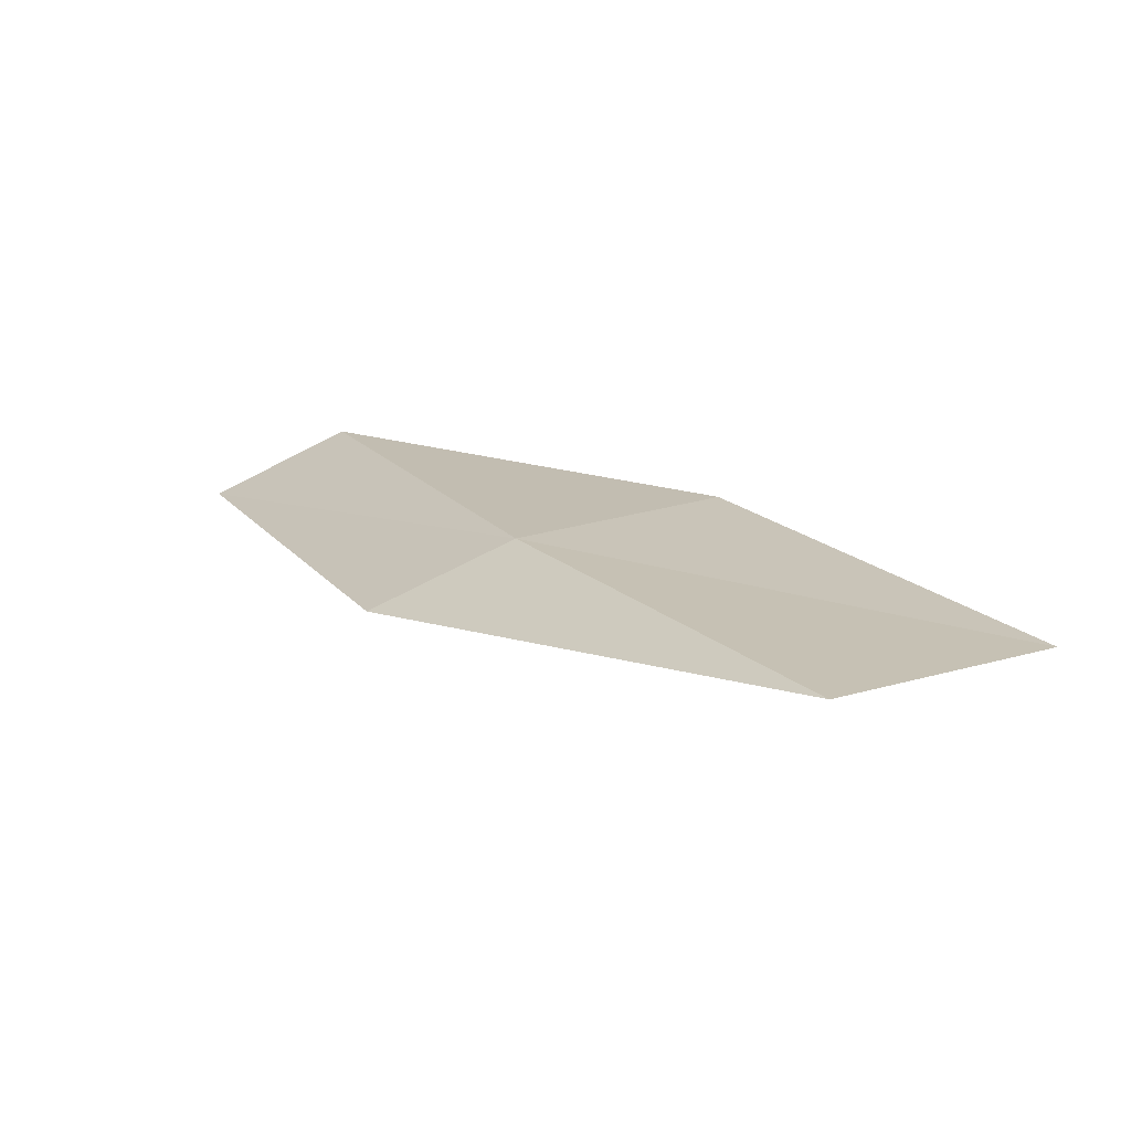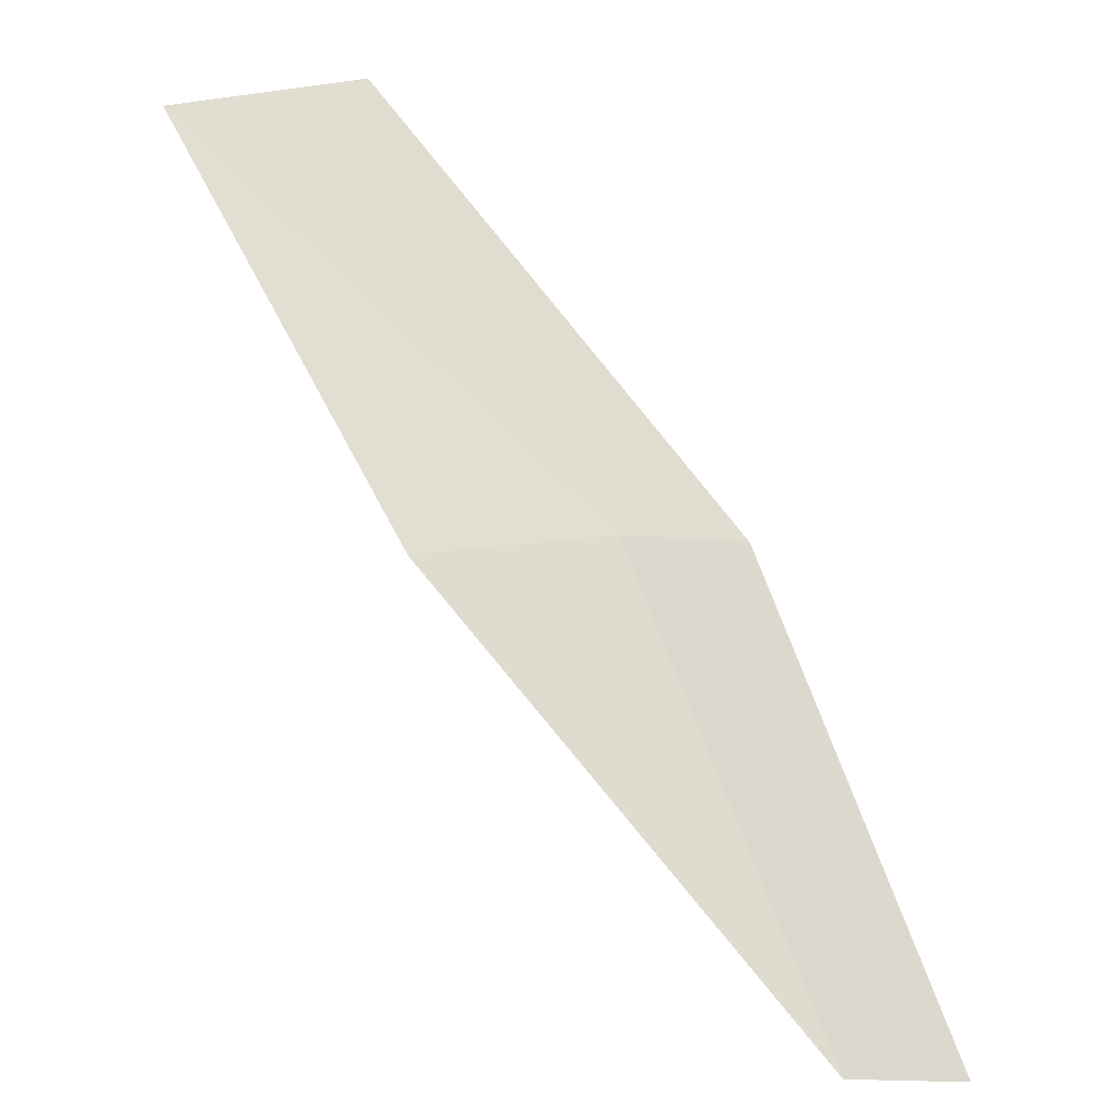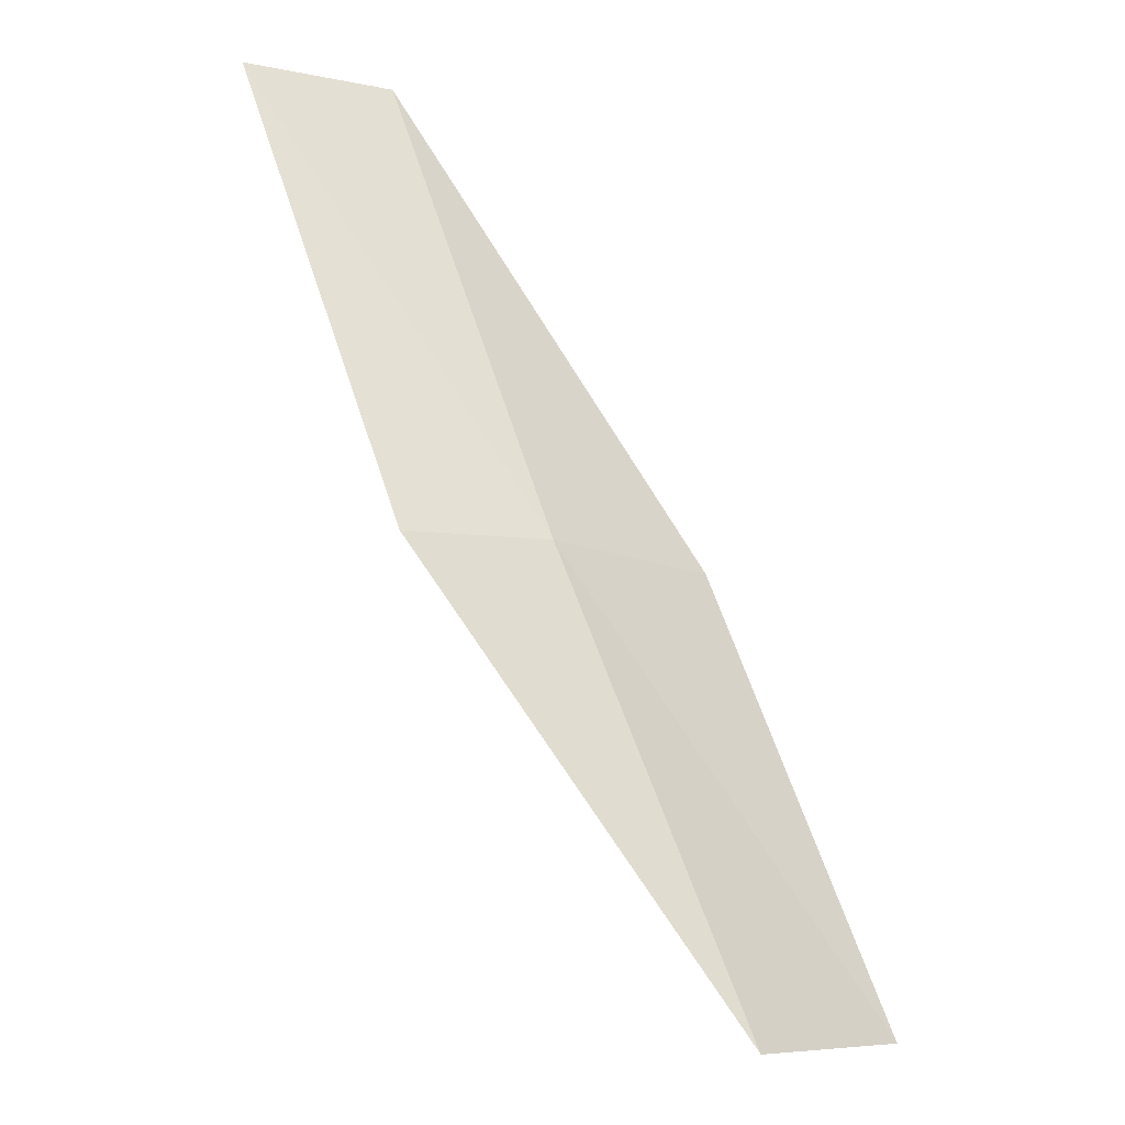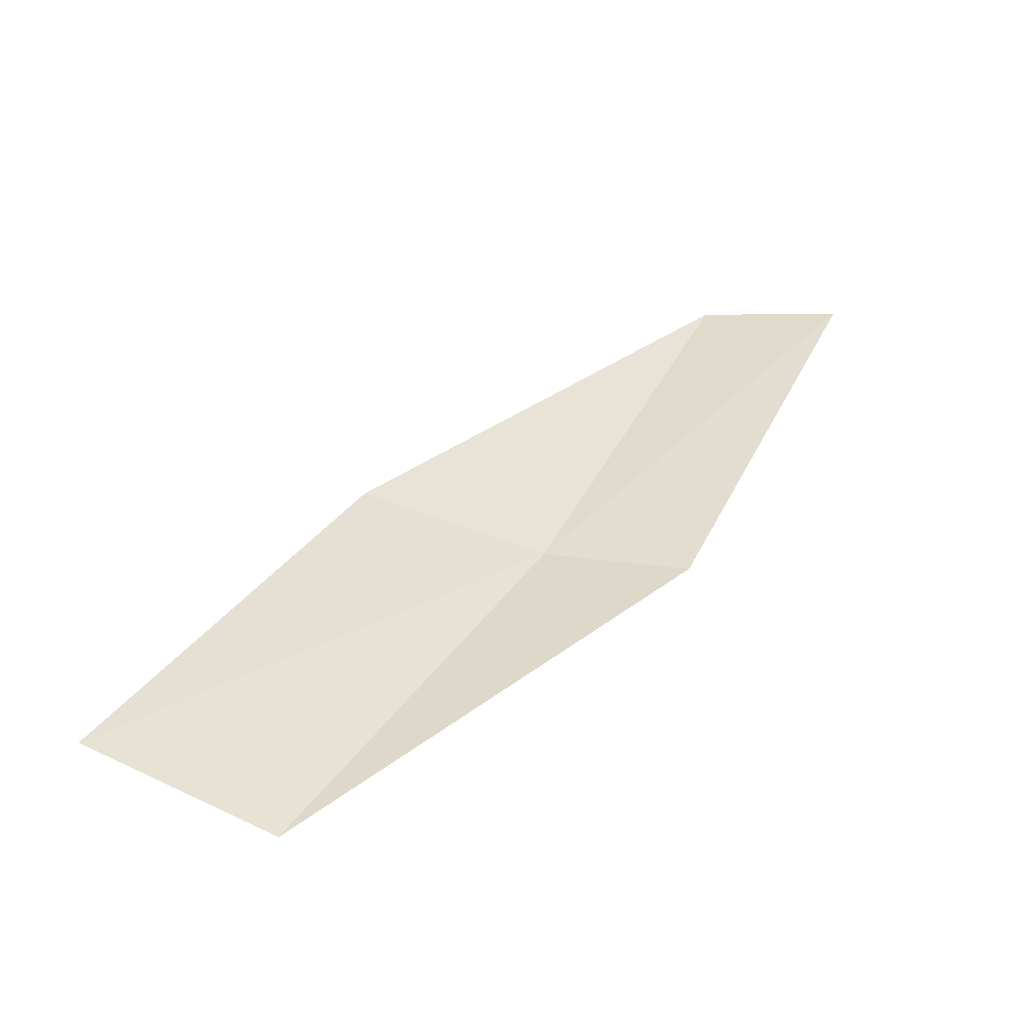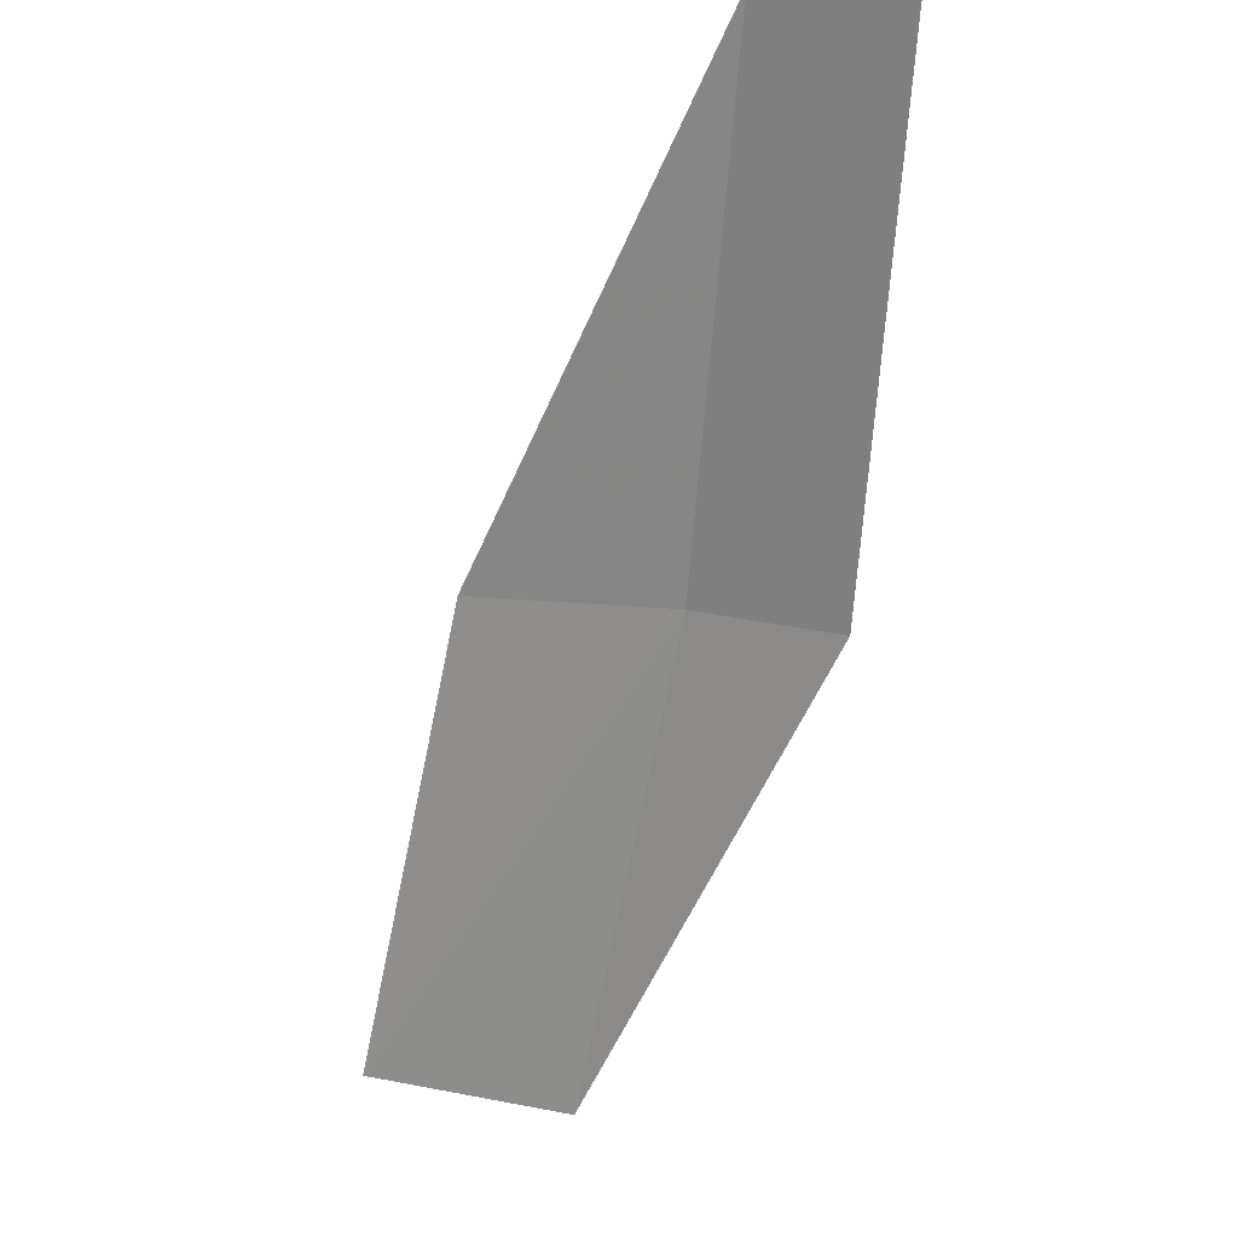
<metadata>
{"format":"obj","ext":"obj","renderer":"f3d","projection":"perspective","resolution":1024,"background":"white","views":[{"elev":-70.8,"azim":-11.8,"up":"+Y"},{"elev":65.3,"azim":-179.1,"up":"+Z"},{"elev":-36.7,"azim":-58.7,"up":"+Y"},{"elev":-48.2,"azim":149.2,"up":"+Y"},{"elev":-73.1,"azim":-162.2,"up":"+Z"}]}
</metadata>
<code>
v -21.36 -6.043 17.66
v -22.23 -3.937 17.34
v -22.78 -4.034 16.92
v -21.92 -6.199 17.27
v -20.54 -5.811 17.95
v -20.29 -8.01 17.97
v -19.48 -7.693 18.21
f 1 3 2
f 1 4 3
f 1 2 5
f 1 6 4
f 1 5 7
f 1 7 6

</code>
